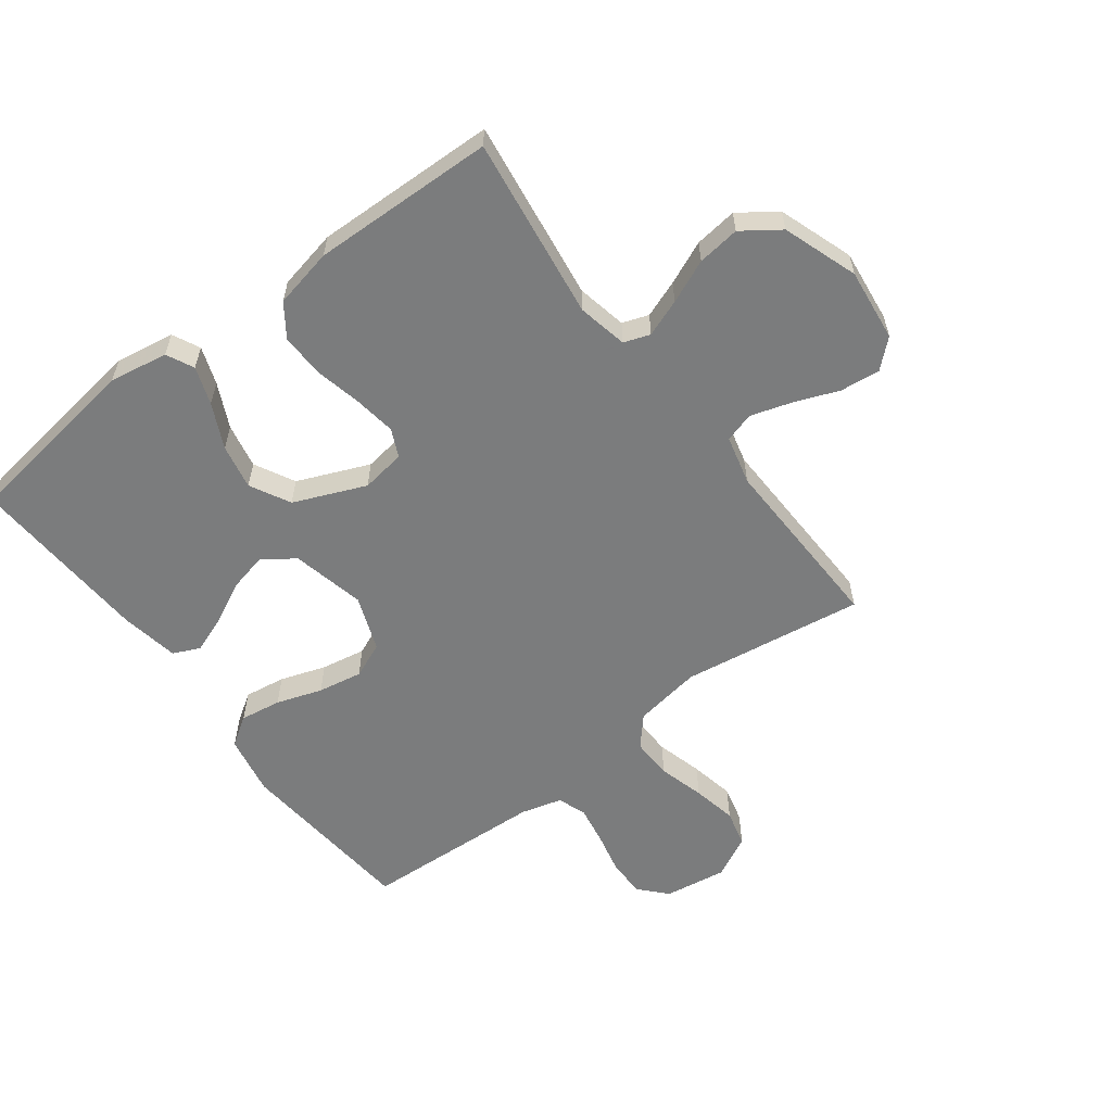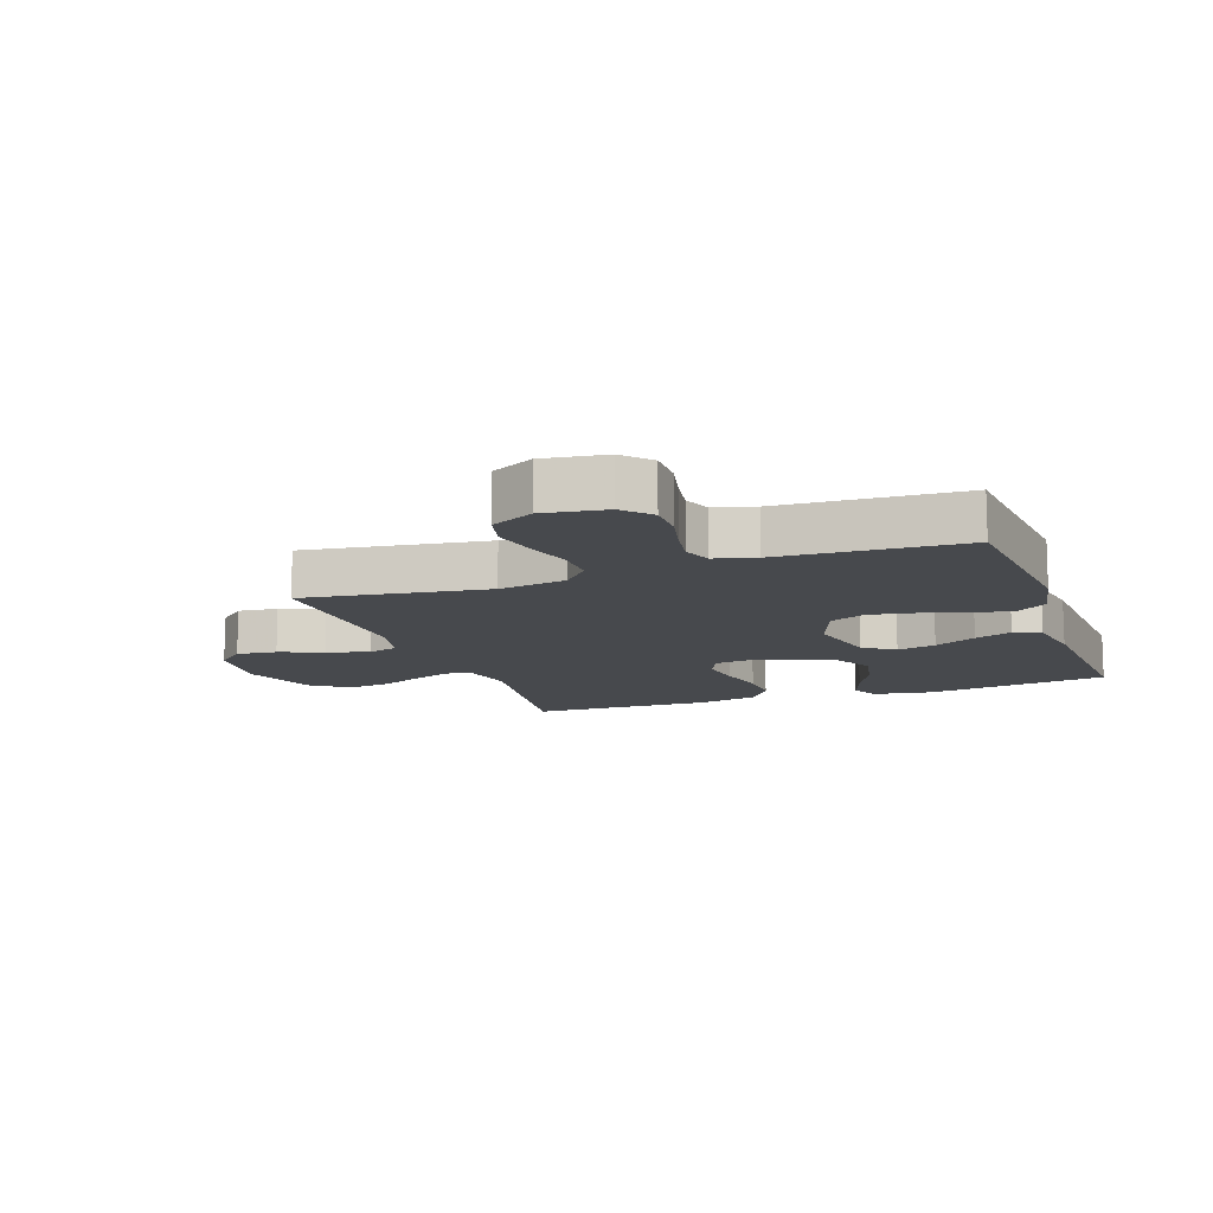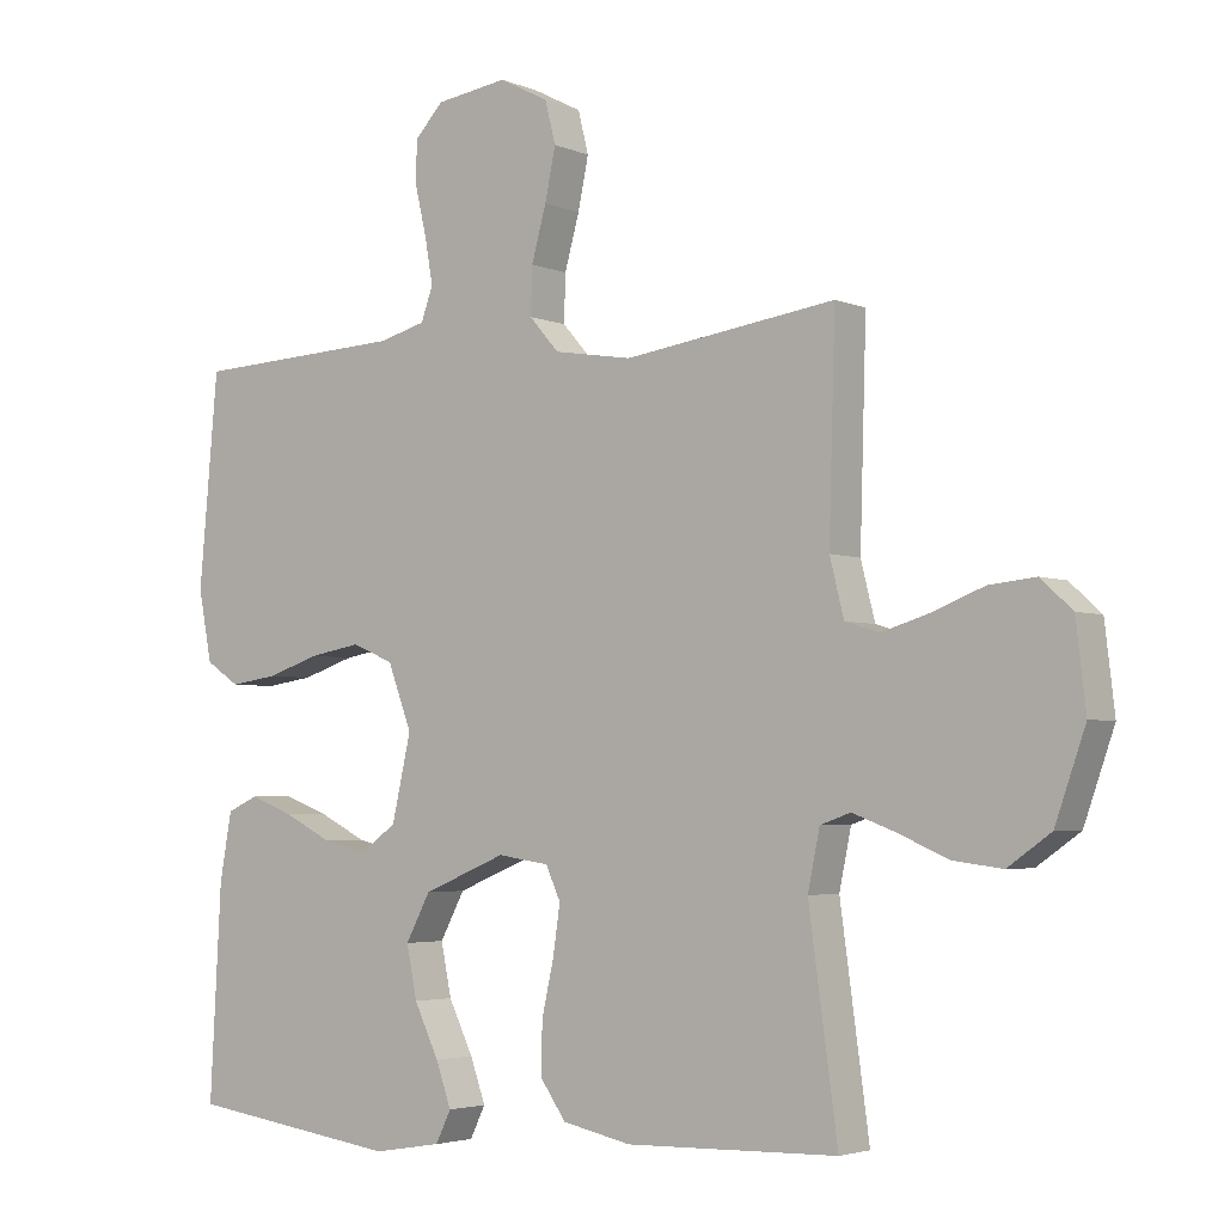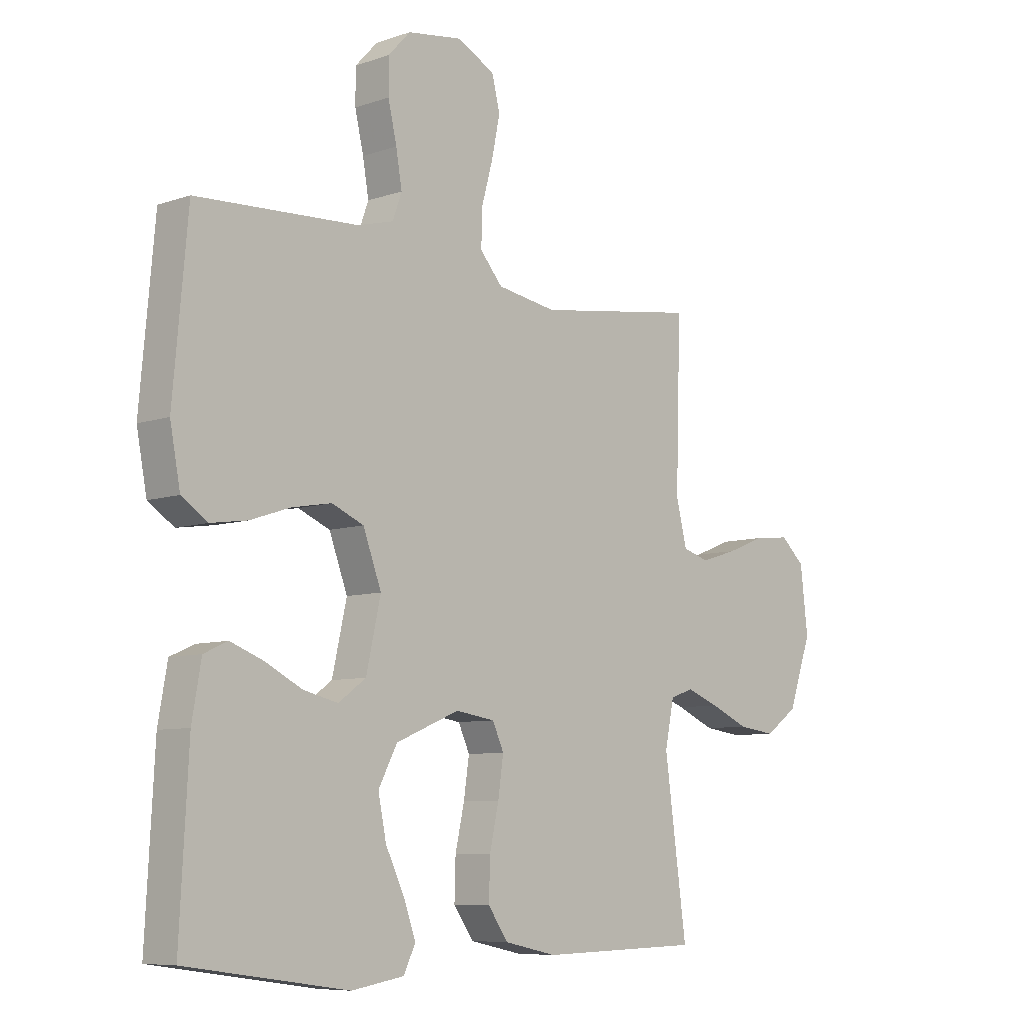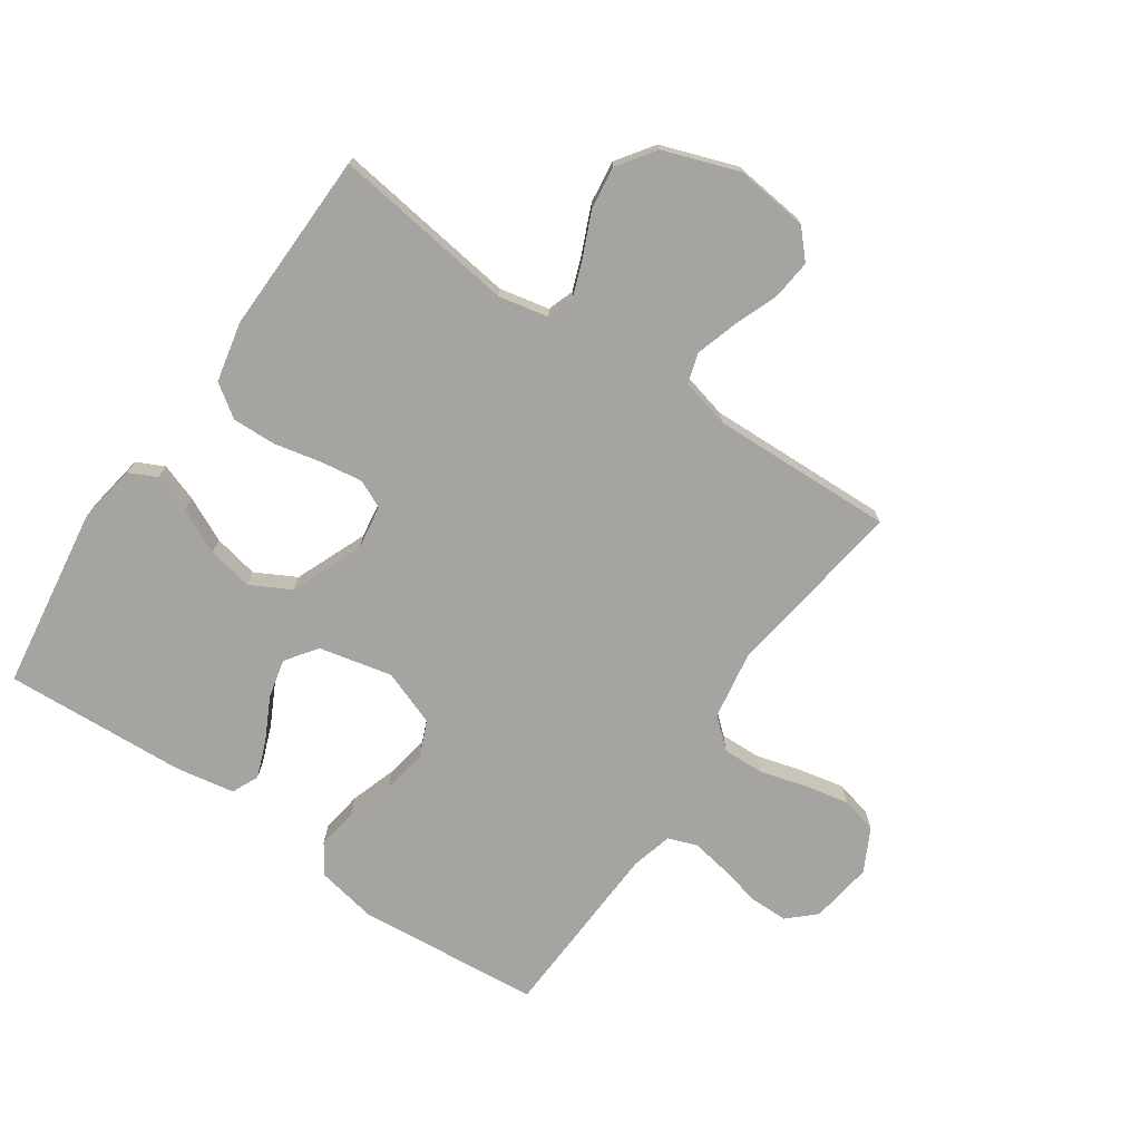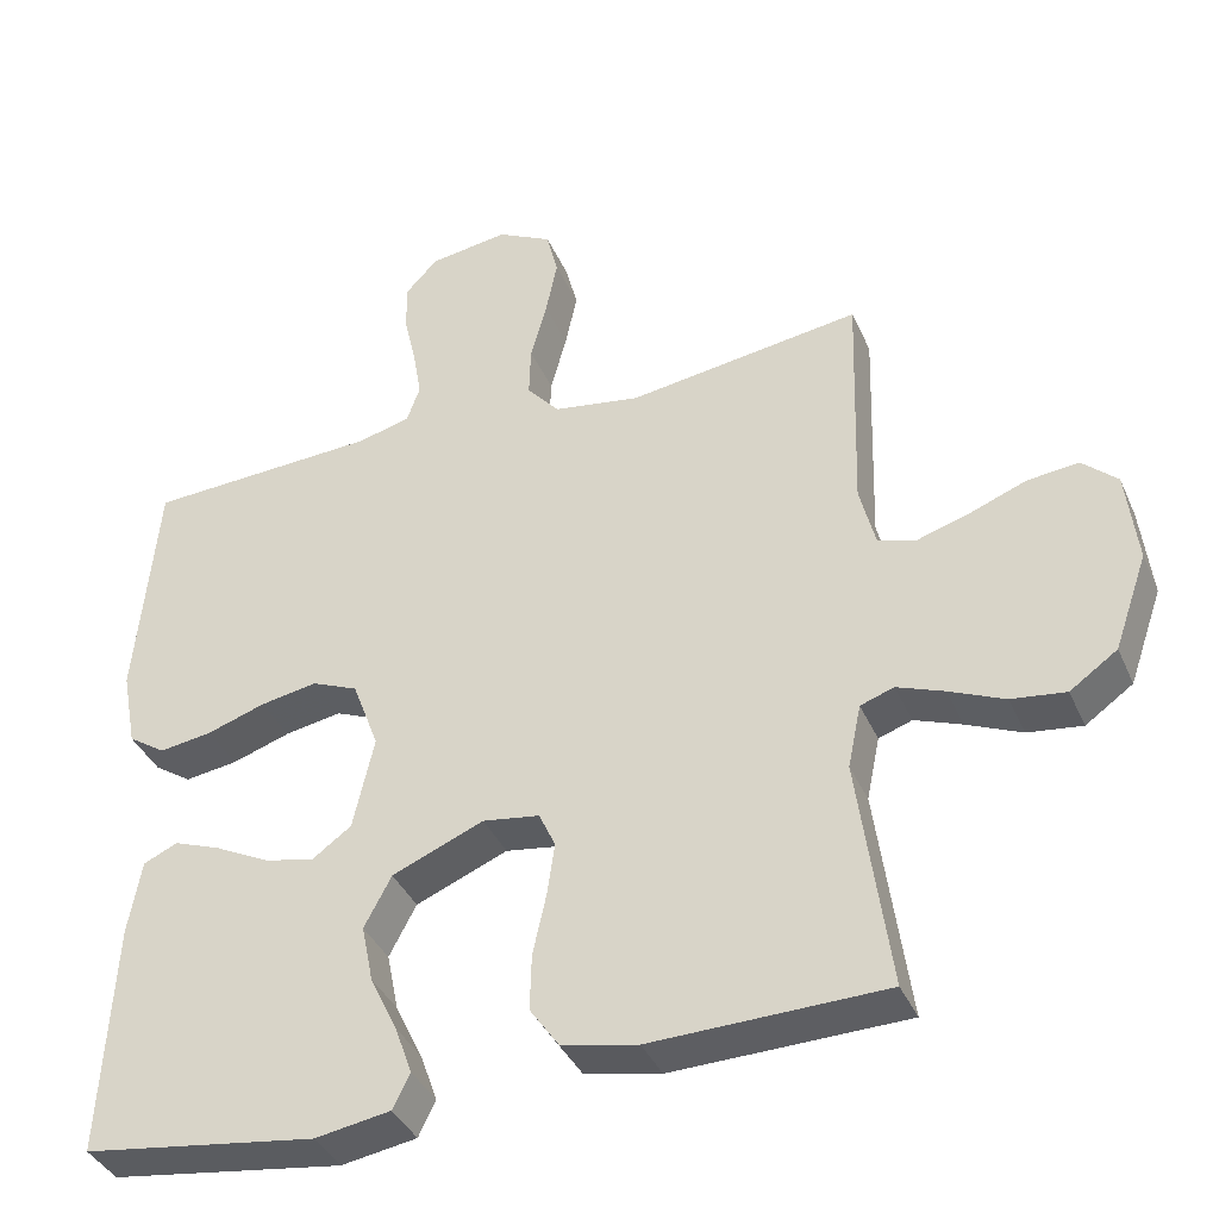
<metadata>
{"format":"obj","ext":"obj","renderer":"f3d","projection":"perspective","resolution":1024,"background":"white","views":[{"elev":-58.6,"azim":-143.1,"up":"+Y"},{"elev":-12.3,"azim":19.6,"up":"+Y"},{"elev":-3.6,"azim":-143.8,"up":"+Z"},{"elev":-7.8,"azim":133.8,"up":"+Z"},{"elev":-73.3,"azim":-124.3,"up":"+Y"},{"elev":-38.2,"azim":-158.0,"up":"+Z"}]}
</metadata>
<code>
v 0.5 0.07 0.5
v 0.527 0.07 0.2
v 0.508 0.07 0.1
v 0.46 0.07 0.068
v 0.392 0.07 0.078
v 0.317 0.07 0.103
v 0.244 0.07 0.116
v 0.185 0.07 0.091
v 0.151 0.07 0
v 0.178 0.07 -0.12
v 0.229 0.07 -0.157
v 0.293 0.07 -0.142
v 0.362 0.07 -0.107
v 0.423 0.07 -0.084
v 0.467 0.07 -0.104
v 0.484 0.07 -0.2
v 0.5 0.07 -0.5
v 0.2 0.07 -0.543
v 0.103 0.07 -0.527
v 0.081 0.07 -0.482
v 0.103 0.07 -0.42
v 0.138 0.07 -0.347
v 0.153 0.07 -0.273
v 0.118 0.07 -0.207
v 0 0.07 -0.158
v -0.073 0.07 -0.169
v -0.094 0.07 -0.215
v -0.084 0.07 -0.284
v -0.067 0.07 -0.361
v -0.065 0.07 -0.433
v -0.102 0.07 -0.486
v -0.2 0.07 -0.507
v -0.5 0.07 -0.5
v -0.459 0.07 -0.2
v -0.476 0.07 -0.118
v -0.519 0.07 -0.103
v -0.58 0.07 -0.126
v -0.651 0.07 -0.157
v -0.721 0.07 -0.166
v -0.782 0.07 -0.123
v -0.825 0.07 0
v -0.811 0.07 0.12
v -0.766 0.07 0.161
v -0.7 0.07 0.154
v -0.628 0.07 0.126
v -0.56 0.07 0.105
v -0.511 0.07 0.12
v -0.491 0.07 0.2
v -0.5 0.07 0.5
v -0.2 0.07 0.457
v -0.089 0.07 0.475
v -0.047 0.07 0.523
v -0.049 0.07 0.59
v -0.07 0.07 0.666
v -0.085 0.07 0.739
v -0.07 0.07 0.799
v 0 0.07 0.835
v 0.102 0.07 0.82
v 0.143 0.07 0.776
v 0.143 0.07 0.713
v 0.127 0.07 0.644
v 0.116 0.07 0.58
v 0.133 0.07 0.533
v 0.2 0.07 0.515
v 0.5 0 0.5
v 0.527 0 0.2
v 0.508 0 0.1
v 0.46 0 0.068
v 0.392 0 0.078
v 0.317 0 0.103
v 0.244 0 0.116
v 0.185 0 0.091
v 0.151 0 0
v 0.178 0 -0.12
v 0.229 0 -0.157
v 0.293 0 -0.142
v 0.362 0 -0.107
v 0.423 0 -0.084
v 0.467 0 -0.104
v 0.484 0 -0.2
v 0.5 0 -0.5
v 0.2 0 -0.543
v 0.103 0 -0.527
v 0.081 0 -0.482
v 0.103 0 -0.42
v 0.138 0 -0.347
v 0.153 0 -0.273
v 0.118 0 -0.207
v 0 0 -0.158
v -0.073 0 -0.169
v -0.094 0 -0.215
v -0.084 0 -0.284
v -0.067 0 -0.361
v -0.065 0 -0.433
v -0.102 0 -0.486
v -0.2 0 -0.507
v -0.5 0 -0.5
v -0.459 0 -0.2
v -0.476 0 -0.118
v -0.519 0 -0.103
v -0.58 0 -0.126
v -0.651 0 -0.157
v -0.721 0 -0.166
v -0.782 0 -0.123
v -0.825 0 0
v -0.811 0 0.12
v -0.766 0 0.161
v -0.7 0 0.154
v -0.628 0 0.126
v -0.56 0 0.105
v -0.511 0 0.12
v -0.491 0 0.2
v -0.5 0 0.5
v -0.2 0 0.457
v -0.089 0 0.475
v -0.047 0 0.523
v -0.049 0 0.59
v -0.07 0 0.666
v -0.085 0 0.739
v -0.07 0 0.799
v 0 0 0.835
v 0.102 0 0.82
v 0.143 0 0.776
v 0.143 0 0.713
v 0.127 0 0.644
v 0.116 0 0.58
v 0.133 0 0.533
v 0.2 0 0.515
f 58 59 60 61
f 58 61 62
f 57 58 62
f 56 57 62 63
f 53 54 55 56
f 48 49 50
f 47 48 50 51
f 42 43 44 45
f 42 45 46
f 41 42 46
f 40 41 46 47
f 37 38 39 40
f 36 37 40 47
f 31 32 33 34
f 31 34 35
f 28 29 30 31
f 27 28 31 35
f 26 27 35 36
f 19 20 21 22
f 19 22 23
f 18 19 23
f 17 18 23
f 16 17 23 24
f 12 13 14 15
f 11 12 15 16
f 3 4 5 6
f 3 6 7
f 64 1 2 3
f 63 64 3 7
f 53 56 63 7
f 26 36 47 51
f 25 26 51 52
f 11 16 24 25
f 10 11 25
f 9 10 25 52
f 8 9 52 53
f 7 8 53
f 125 124 123 122
f 126 125 122
f 126 122 121
f 127 126 121 120
f 120 119 118 117
f 114 113 112
f 115 114 112 111
f 109 108 107 106
f 110 109 106
f 110 106 105
f 111 110 105 104
f 104 103 102 101
f 111 104 101 100
f 98 97 96 95
f 99 98 95
f 95 94 93 92
f 99 95 92 91
f 100 99 91 90
f 86 85 84 83
f 87 86 83
f 87 83 82
f 87 82 81
f 88 87 81 80
f 79 78 77 76
f 80 79 76 75
f 70 69 68 67
f 71 70 67
f 67 66 65 128
f 71 67 128 127
f 71 127 120 117
f 115 111 100 90
f 116 115 90 89
f 89 88 80 75
f 89 75 74
f 116 89 74 73
f 117 116 73 72
f 117 72 71
f 1 65 66 2
f 2 66 67 3
f 3 67 68 4
f 4 68 69 5
f 5 69 70 6
f 6 70 71 7
f 7 71 72 8
f 8 72 73 9
f 9 73 74 10
f 10 74 75 11
f 11 75 76 12
f 12 76 77 13
f 13 77 78 14
f 14 78 79 15
f 15 79 80 16
f 16 80 81 17
f 17 81 82 18
f 18 82 83 19
f 19 83 84 20
f 20 84 85 21
f 21 85 86 22
f 22 86 87 23
f 23 87 88 24
f 24 88 89 25
f 25 89 90 26
f 26 90 91 27
f 27 91 92 28
f 28 92 93 29
f 29 93 94 30
f 30 94 95 31
f 31 95 96 32
f 32 96 97 33
f 33 97 98 34
f 34 98 99 35
f 35 99 100 36
f 36 100 101 37
f 37 101 102 38
f 38 102 103 39
f 39 103 104 40
f 40 104 105 41
f 41 105 106 42
f 42 106 107 43
f 43 107 108 44
f 44 108 109 45
f 45 109 110 46
f 46 110 111 47
f 47 111 112 48
f 48 112 113 49
f 49 113 114 50
f 50 114 115 51
f 51 115 116 52
f 52 116 117 53
f 53 117 118 54
f 54 118 119 55
f 55 119 120 56
f 56 120 121 57
f 57 121 122 58
f 58 122 123 59
f 59 123 124 60
f 60 124 125 61
f 61 125 126 62
f 62 126 127 63
f 63 127 128 64
f 64 128 65 1

</code>
